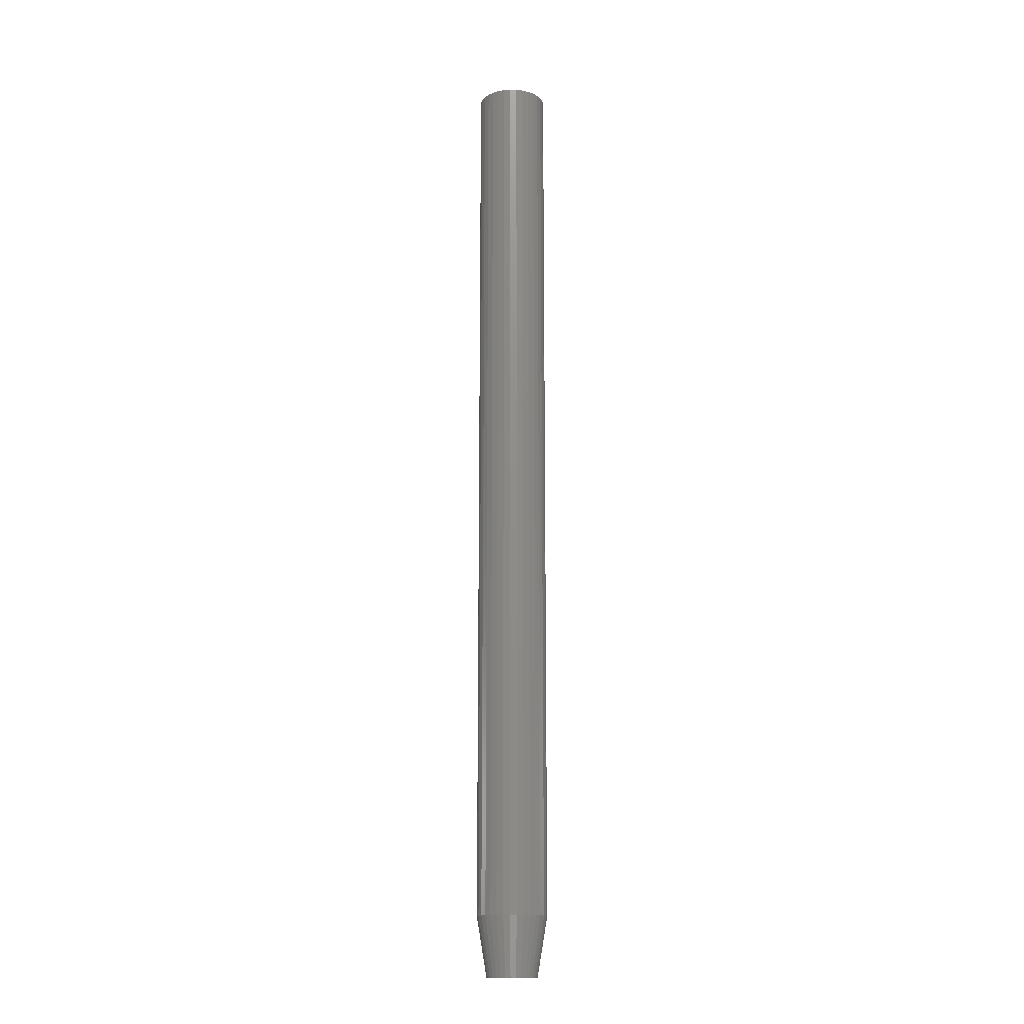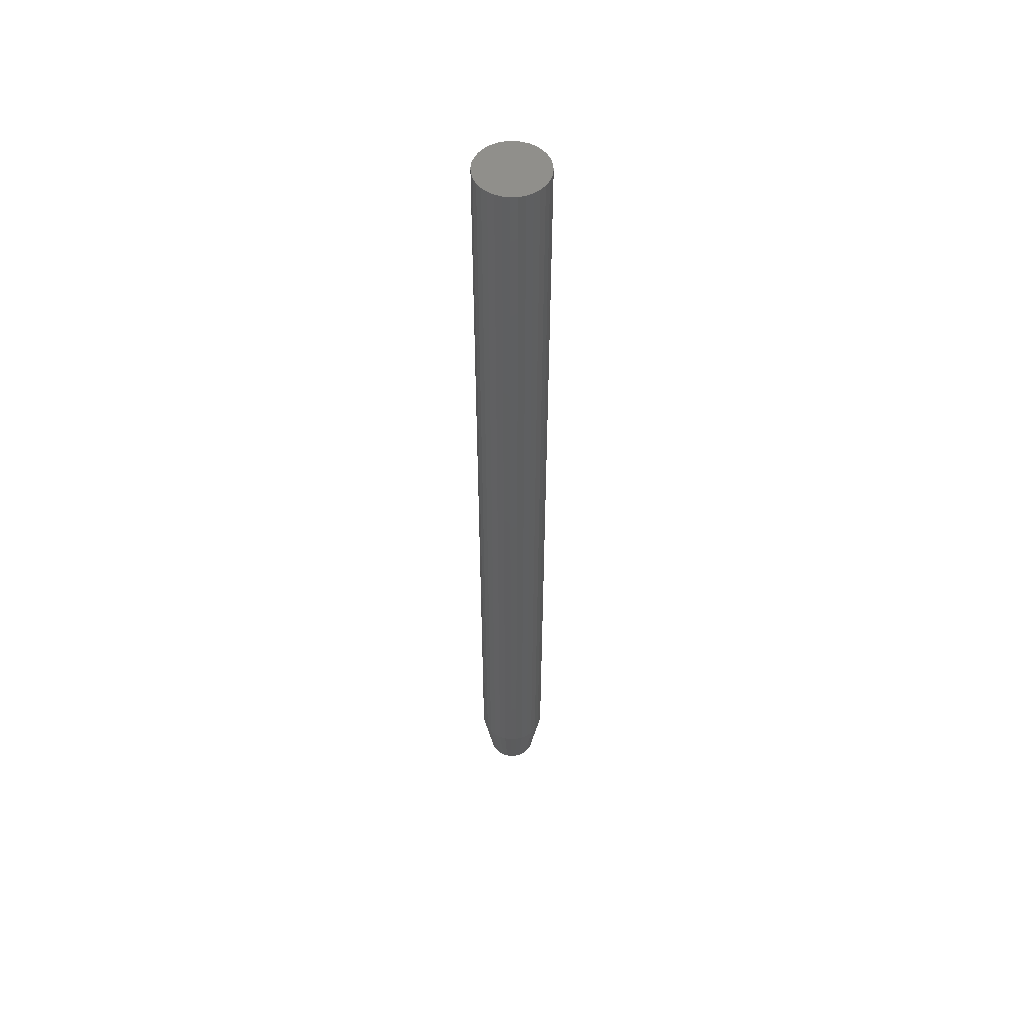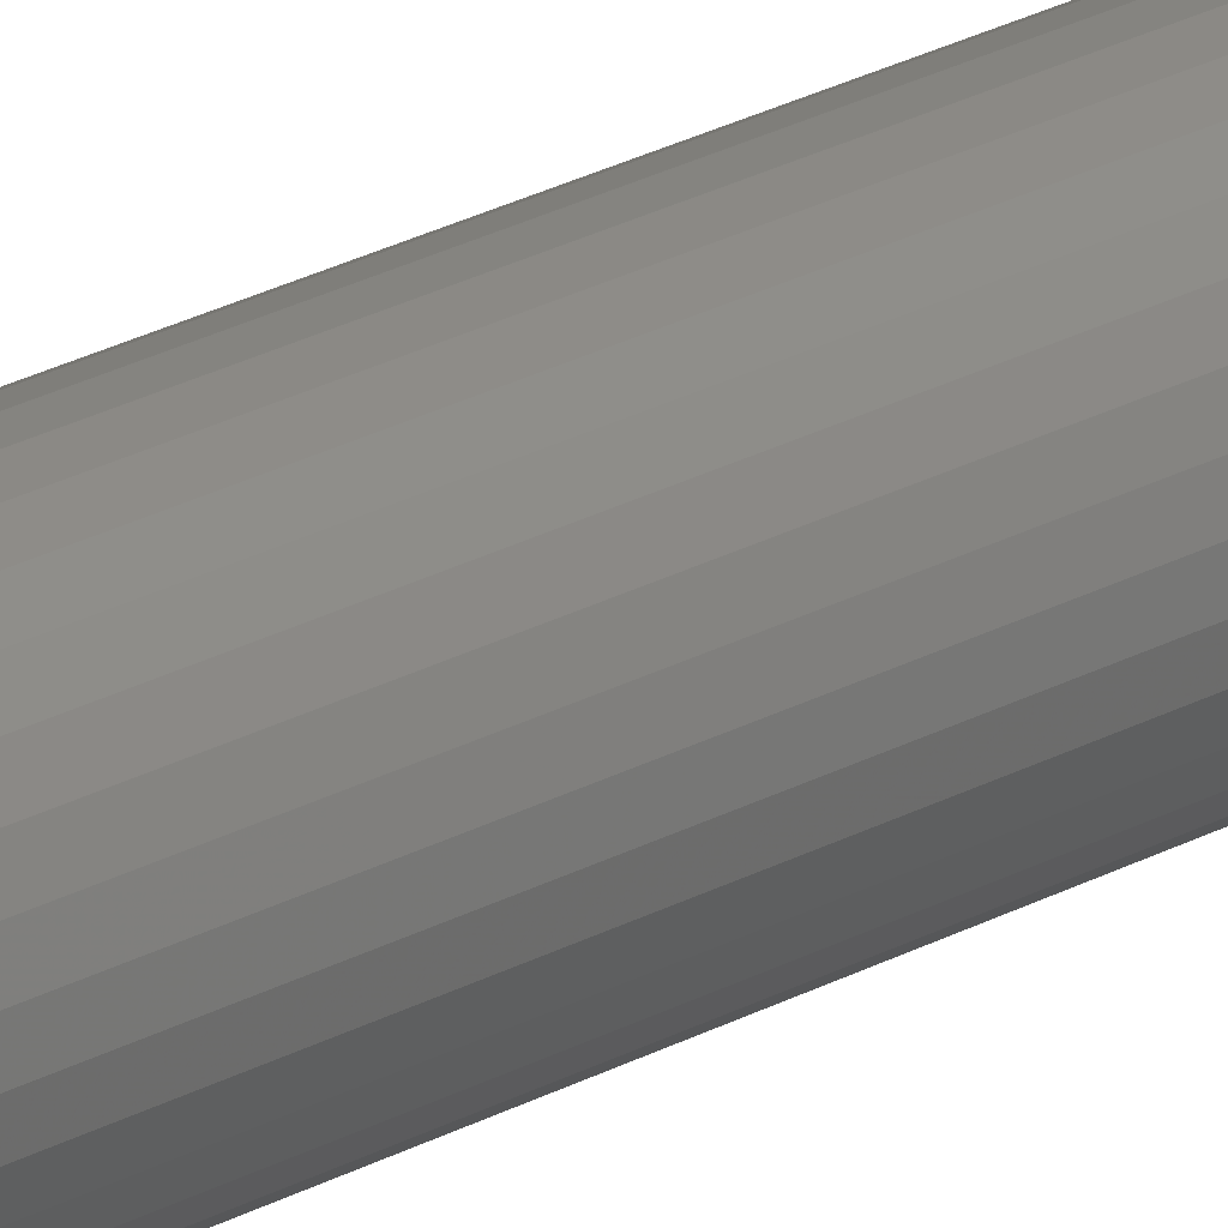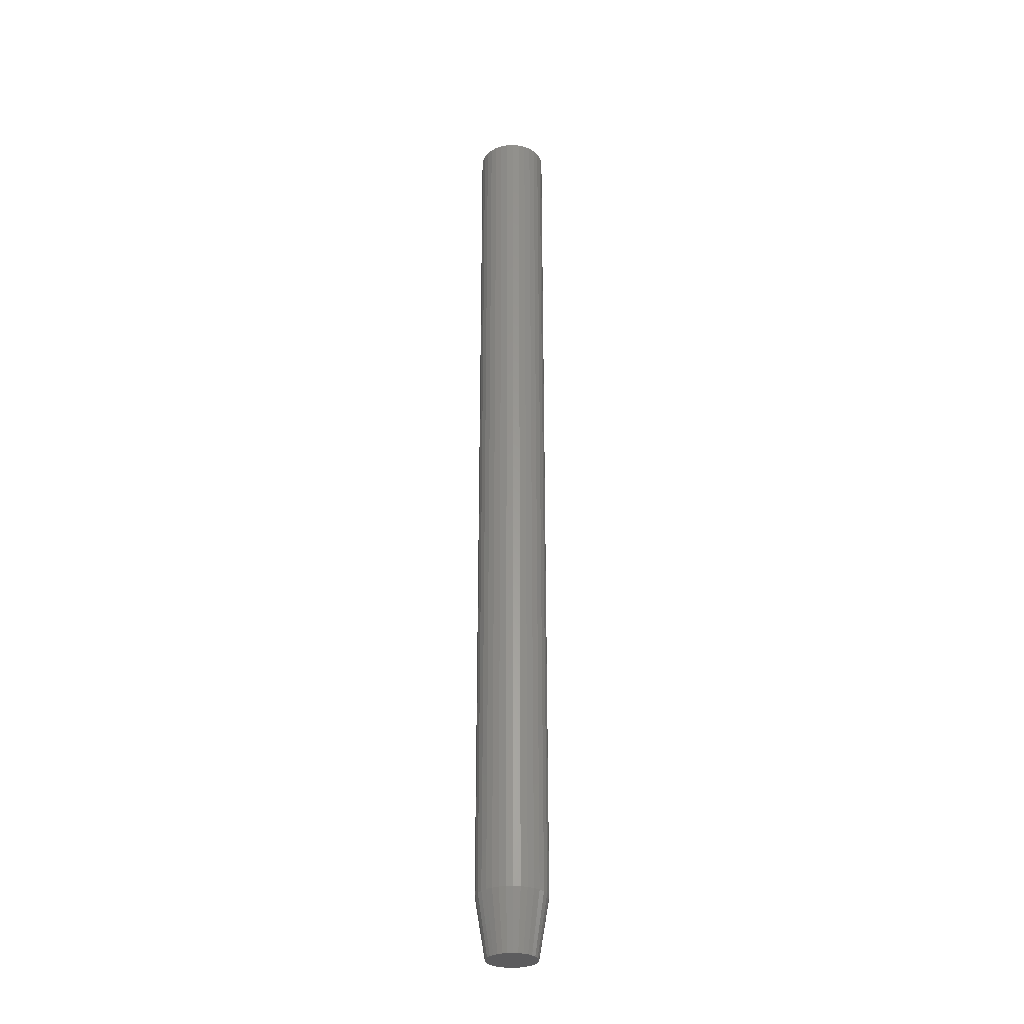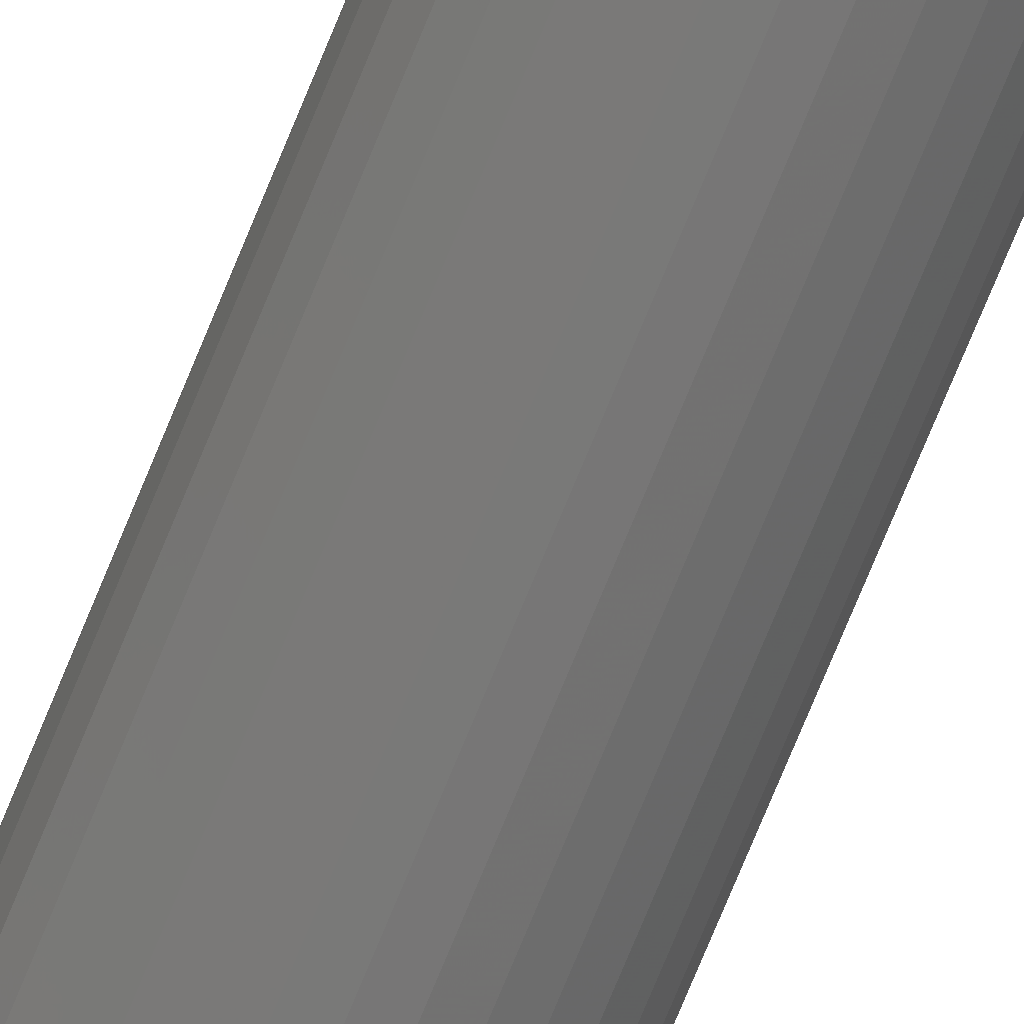
<metadata>
{"format":"stl","ext":"stl","renderer":"f3d","projection":"perspective","resolution":1024,"background":"white","views":[{"elev":-15.3,"azim":-165.5,"up":"+Y"},{"elev":52.7,"azim":70.1,"up":"+Y"},{"elev":24.5,"azim":-132.3,"up":"+Z"},{"elev":-29.7,"azim":65.6,"up":"+Y"},{"elev":-70.8,"azim":-21.9,"up":"+Z"}]}
</metadata>
<code>
# stl→obj: 96 verts, 188 faces
v 0.004194 -0.75 0.01982
v 0.0003276 -0.75 0.01944
v -0.00339 -0.75 0.01831
v 0.008061 -0.75 0.01944
v 0.01178 -0.75 0.01831
v -0.006817 -0.75 0.01648
v 0.0152 -0.75 0.01648
v -0.00982 -0.75 0.01401
v 0.01821 -0.75 0.01401
v -0.01228 -0.75 0.01101
v 0.02067 -0.75 0.01101
v -0.01412 -0.75 0.007584
v 0.0225 -0.75 0.007584
v -0.01524 -0.75 0.003867
v 0.02363 -0.75 0.003867
v 0.02363 -0.75 -0.003867
v -0.01412 -0.75 -0.007584
v 0.0225 -0.75 -0.007584
v -0.01228 -0.75 -0.01101
v 0.02067 -0.75 -0.01101
v -0.00982 -0.75 -0.01401
v 0.01821 -0.75 -0.01401
v -0.006817 -0.75 -0.01648
v 0.0152 -0.75 -0.01648
v -0.00339 -0.75 -0.01831
v 0.01178 -0.75 -0.01831
v 0.0003276 -0.75 -0.01944
v 0.004194 -0.75 -0.01982
v 0.008061 -0.75 -0.01944
v 0.02401 -0.75 -1.114e-17
v -0.01562 -0.75 1.094e-09
v -0.01524 -0.75 -0.003867
v 0.03183 1.726e-18 -3.384e-18
v 0.03183 -0.7031 -1.015e-17
v 0.03129 1.692e-18 -0.005391
v 0.03129 -0.7031 -0.005391
v 0.02972 1.594e-18 -0.01057
v 0.02972 -0.7031 -0.01057
v 0.02717 1.435e-18 -0.01535
v 0.02717 -0.7031 -0.01535
v 0.02373 1.22e-18 -0.01954
v 0.02373 -0.7031 -0.01954
v 0.01955 9.587e-19 -0.02297
v 0.01955 -0.7031 -0.02297
v 0.01477 6.604e-19 -0.02553
v 0.01477 -0.7031 -0.02553
v 0.009585 3.366e-19 -0.0271
v 0.009585 -0.7031 -0.0271
v 0.004194 -4.226e-34 -0.02763
v 0.004194 -0.7031 -0.02763
v -0.001197 -3.366e-19 -0.0271
v -0.001197 -0.7031 -0.0271
v -0.00638 -6.604e-19 -0.02553
v -0.00638 -0.7031 -0.02553
v -0.01116 -9.587e-19 -0.02297
v -0.01116 -0.7031 -0.02297
v -0.01534 -1.22e-18 -0.01954
v -0.01534 -0.7031 -0.01954
v -0.01878 -1.435e-18 -0.01535
v -0.01878 -0.7031 -0.01535
v -0.02133 -1.594e-18 -0.01057
v -0.02133 -0.7031 -0.01057
v -0.02291 -1.692e-18 -0.005391
v -0.02291 -0.7031 -0.005391
v -0.02344 -1.726e-18 3.384e-18
v -0.02344 -0.7031 3.384e-18
v -0.02291 -1.692e-18 0.005391
v -0.02291 -0.7031 0.005391
v -0.02133 -1.594e-18 0.01057
v -0.02133 -0.7031 0.01057
v -0.01878 -1.435e-18 0.01535
v -0.01878 -0.7031 0.01535
v -0.01534 -1.22e-18 0.01954
v -0.01534 -0.7031 0.01954
v -0.01116 -9.587e-19 0.02297
v -0.01116 -0.7031 0.02297
v -0.00638 -6.604e-19 0.02553
v -0.00638 -0.7031 0.02553
v -0.001197 -3.366e-19 0.0271
v -0.001197 -0.7031 0.0271
v 0.004194 2.113e-34 0.02763
v 0.004194 -0.7031 0.02763
v 0.009585 3.366e-19 0.0271
v 0.009585 -0.7031 0.0271
v 0.01477 6.604e-19 0.02553
v 0.01477 -0.7031 0.02553
v 0.01955 9.587e-19 0.02297
v 0.01955 -0.7031 0.02297
v 0.02373 1.22e-18 0.01954
v 0.02373 -0.7031 0.01954
v 0.02717 1.435e-18 0.01535
v 0.02717 -0.7031 0.01535
v 0.02972 1.594e-18 0.01057
v 0.02972 -0.7031 0.01057
v 0.03129 1.692e-18 0.005391
v 0.03129 -0.7031 0.005391
f 1 2 3
f 4 1 3
f 4 3 5
f 5 3 6
f 5 6 7
f 7 6 8
f 7 8 9
f 9 8 10
f 9 10 11
f 11 10 12
f 11 12 13
f 13 12 14
f 13 14 15
f 16 17 18
f 18 17 19
f 18 19 20
f 20 19 21
f 20 21 22
f 22 21 23
f 22 23 24
f 24 23 25
f 24 25 26
f 26 25 27
f 26 27 28
f 26 28 29
f 15 14 30
f 30 14 31
f 30 31 16
f 16 31 32
f 16 32 17
f 33 34 35
f 35 34 36
f 35 36 37
f 37 36 38
f 37 38 39
f 39 38 40
f 39 40 41
f 41 40 42
f 41 42 43
f 43 42 44
f 43 44 45
f 45 44 46
f 45 46 47
f 47 46 48
f 47 48 49
f 49 48 50
f 49 50 51
f 51 50 52
f 51 52 53
f 53 52 54
f 53 54 55
f 55 54 56
f 55 56 57
f 57 56 58
f 57 58 59
f 59 58 60
f 59 60 61
f 61 60 62
f 61 62 63
f 63 62 64
f 63 64 65
f 65 64 66
f 65 66 67
f 67 66 68
f 67 68 69
f 69 68 70
f 69 70 71
f 71 70 72
f 71 72 73
f 73 72 74
f 73 74 75
f 75 74 76
f 75 76 77
f 77 76 78
f 77 78 79
f 79 78 80
f 79 80 81
f 81 80 82
f 81 82 83
f 83 82 84
f 83 84 85
f 85 84 86
f 85 86 87
f 87 86 88
f 87 88 89
f 89 88 90
f 89 90 91
f 91 90 92
f 91 92 93
f 93 92 94
f 93 94 95
f 95 94 96
f 95 96 33
f 33 96 34
f 50 27 52
f 52 27 25
f 52 25 54
f 54 25 23
f 54 23 56
f 56 23 21
f 56 21 58
f 58 21 19
f 58 19 60
f 60 19 17
f 60 17 62
f 62 17 32
f 62 32 64
f 64 32 31
f 64 31 66
f 27 50 28
f 28 50 48
f 28 48 29
f 29 48 46
f 29 46 26
f 26 46 44
f 26 44 24
f 24 44 42
f 24 42 22
f 22 42 40
f 22 40 20
f 20 40 38
f 20 38 18
f 18 38 36
f 18 36 16
f 16 36 34
f 16 34 30
f 82 4 84
f 84 4 5
f 84 5 86
f 86 5 7
f 86 7 88
f 88 7 9
f 88 9 90
f 90 9 11
f 90 11 92
f 92 11 13
f 92 13 94
f 94 13 15
f 94 15 96
f 96 15 30
f 96 30 34
f 4 82 1
f 1 82 80
f 1 80 2
f 2 80 78
f 2 78 3
f 3 78 76
f 3 76 6
f 6 76 74
f 6 74 8
f 8 74 72
f 8 72 10
f 10 72 70
f 10 70 12
f 12 70 68
f 12 68 14
f 14 68 66
f 14 66 31
f 77 79 81
f 77 81 83
f 85 77 83
f 75 77 85
f 87 75 85
f 73 75 87
f 89 73 87
f 71 73 89
f 91 71 89
f 69 71 91
f 93 69 91
f 67 69 93
f 95 67 93
f 37 61 35
f 59 61 37
f 39 59 37
f 57 59 39
f 41 57 39
f 55 57 41
f 43 55 41
f 53 55 43
f 45 53 43
f 51 53 45
f 49 51 45
f 47 49 45
f 61 63 35
f 35 63 65
f 35 65 33
f 33 65 67
f 33 67 95

</code>
